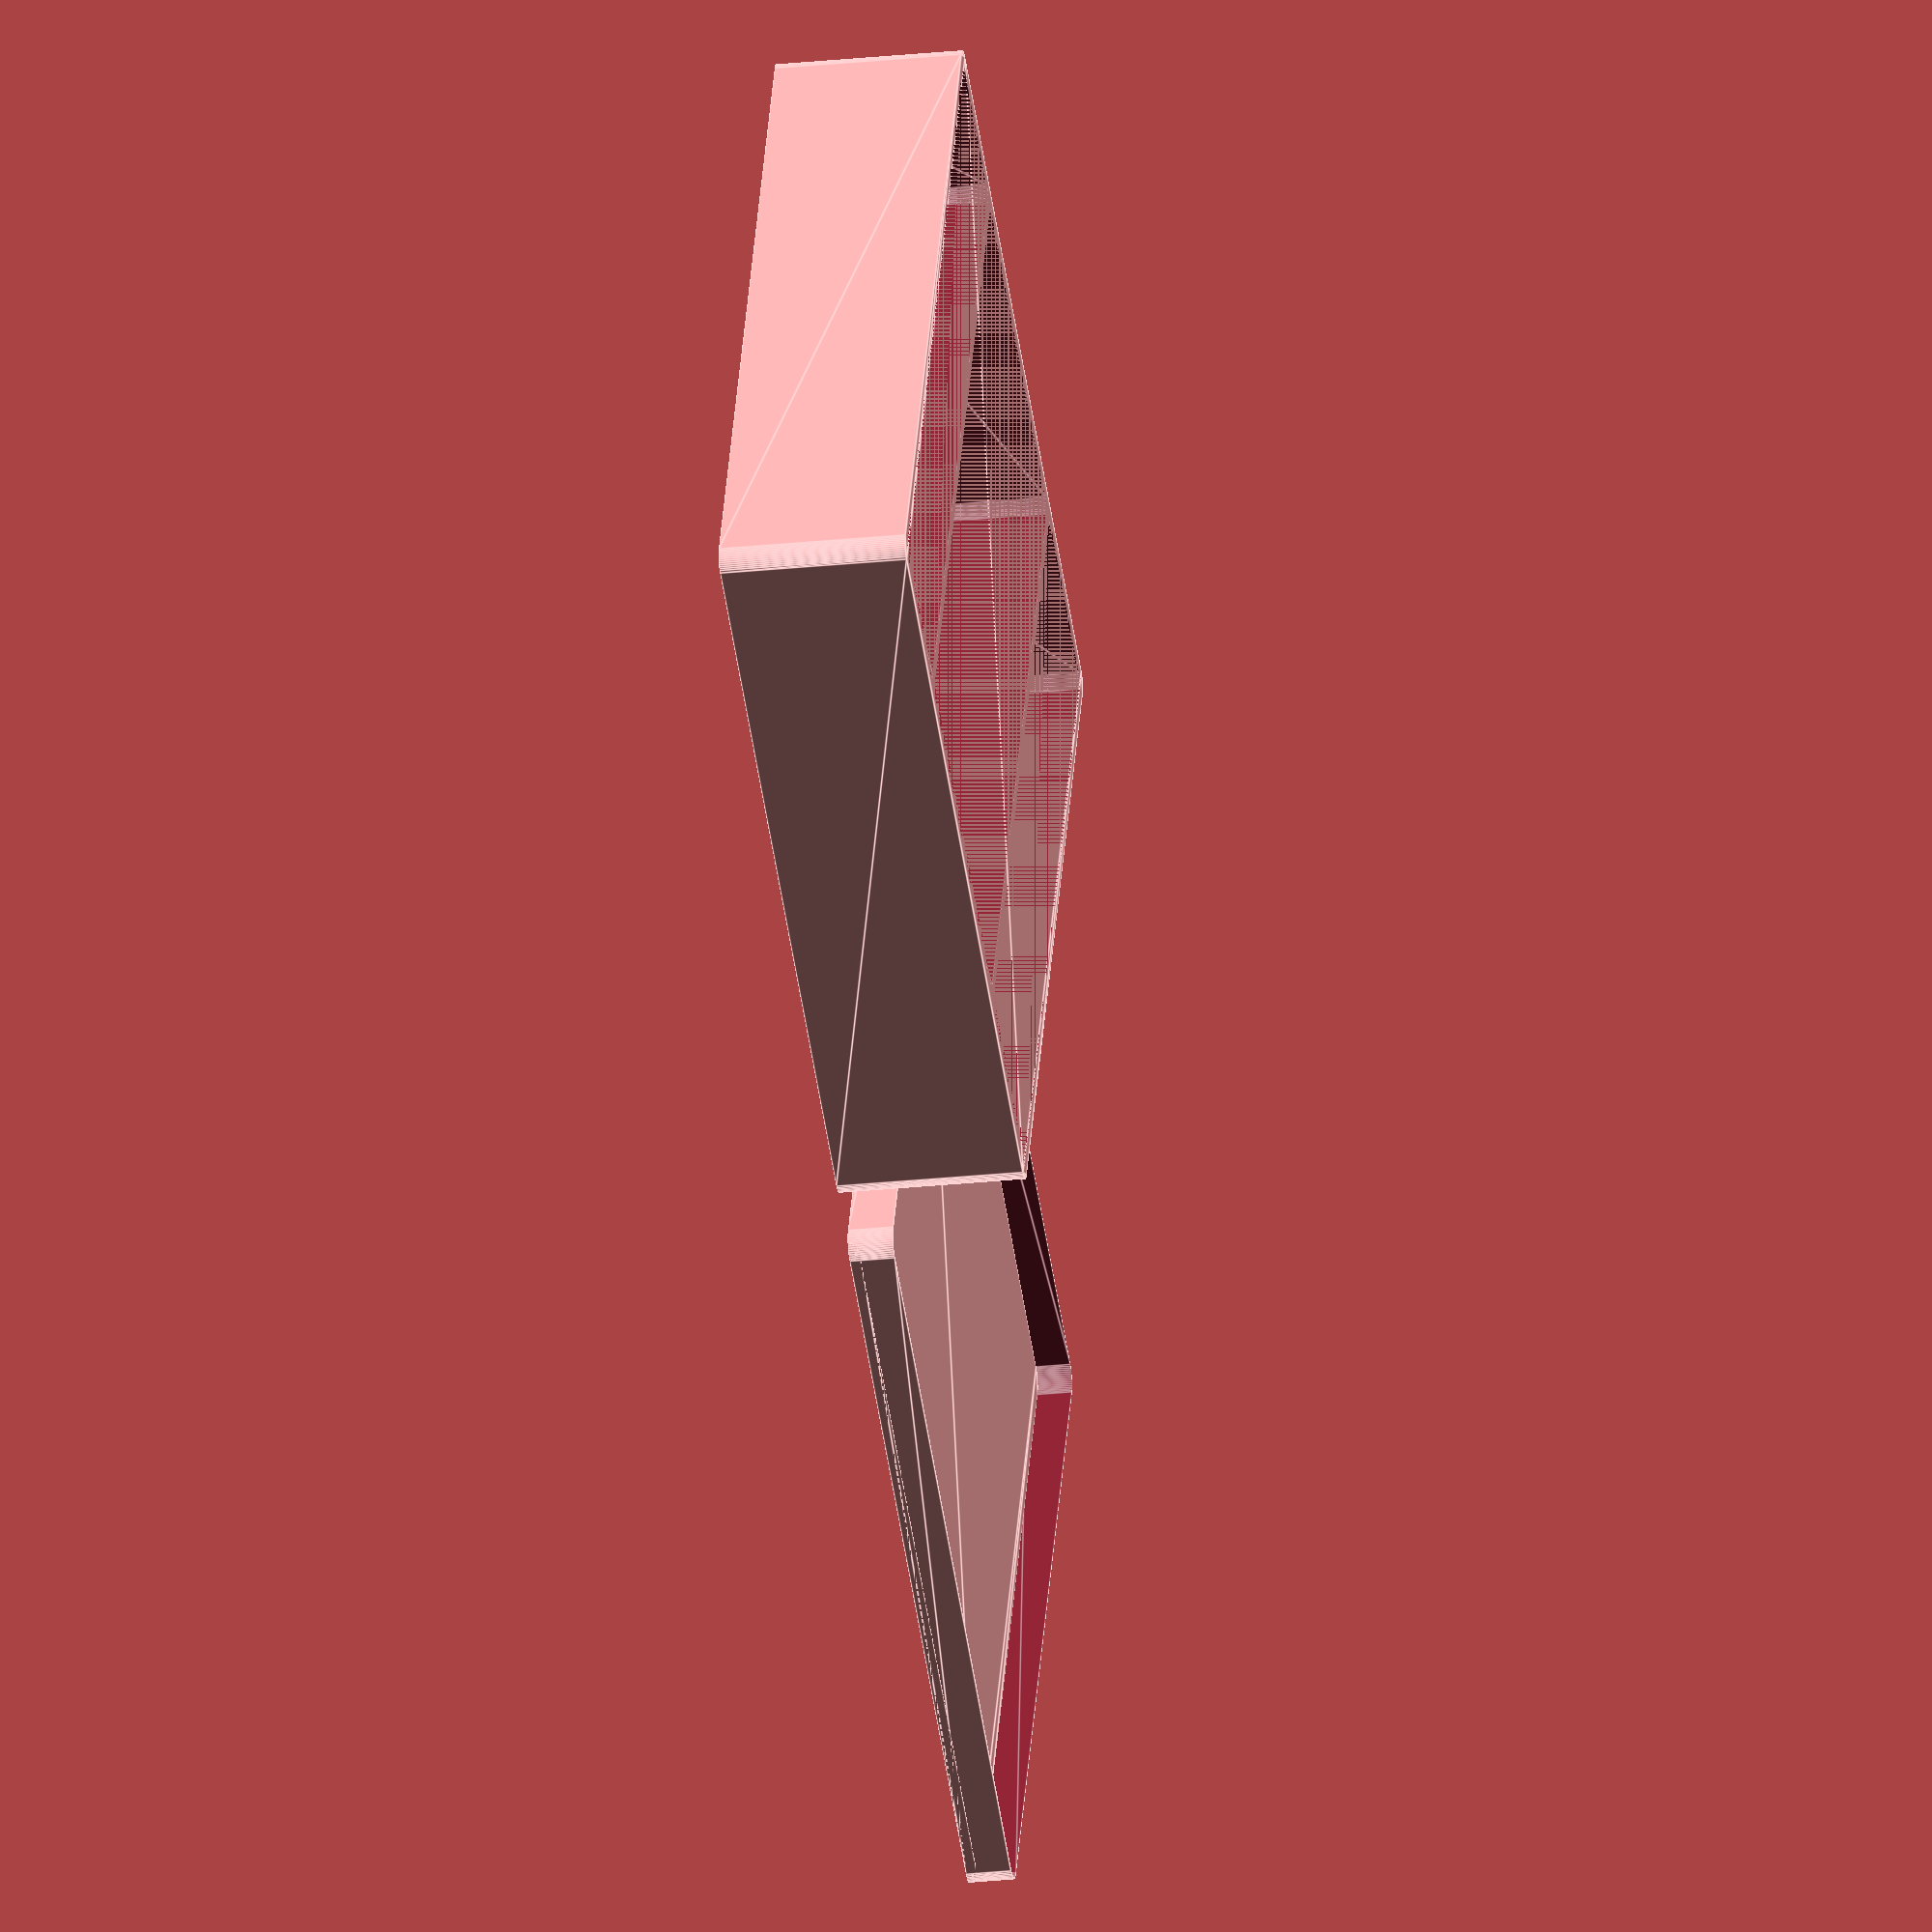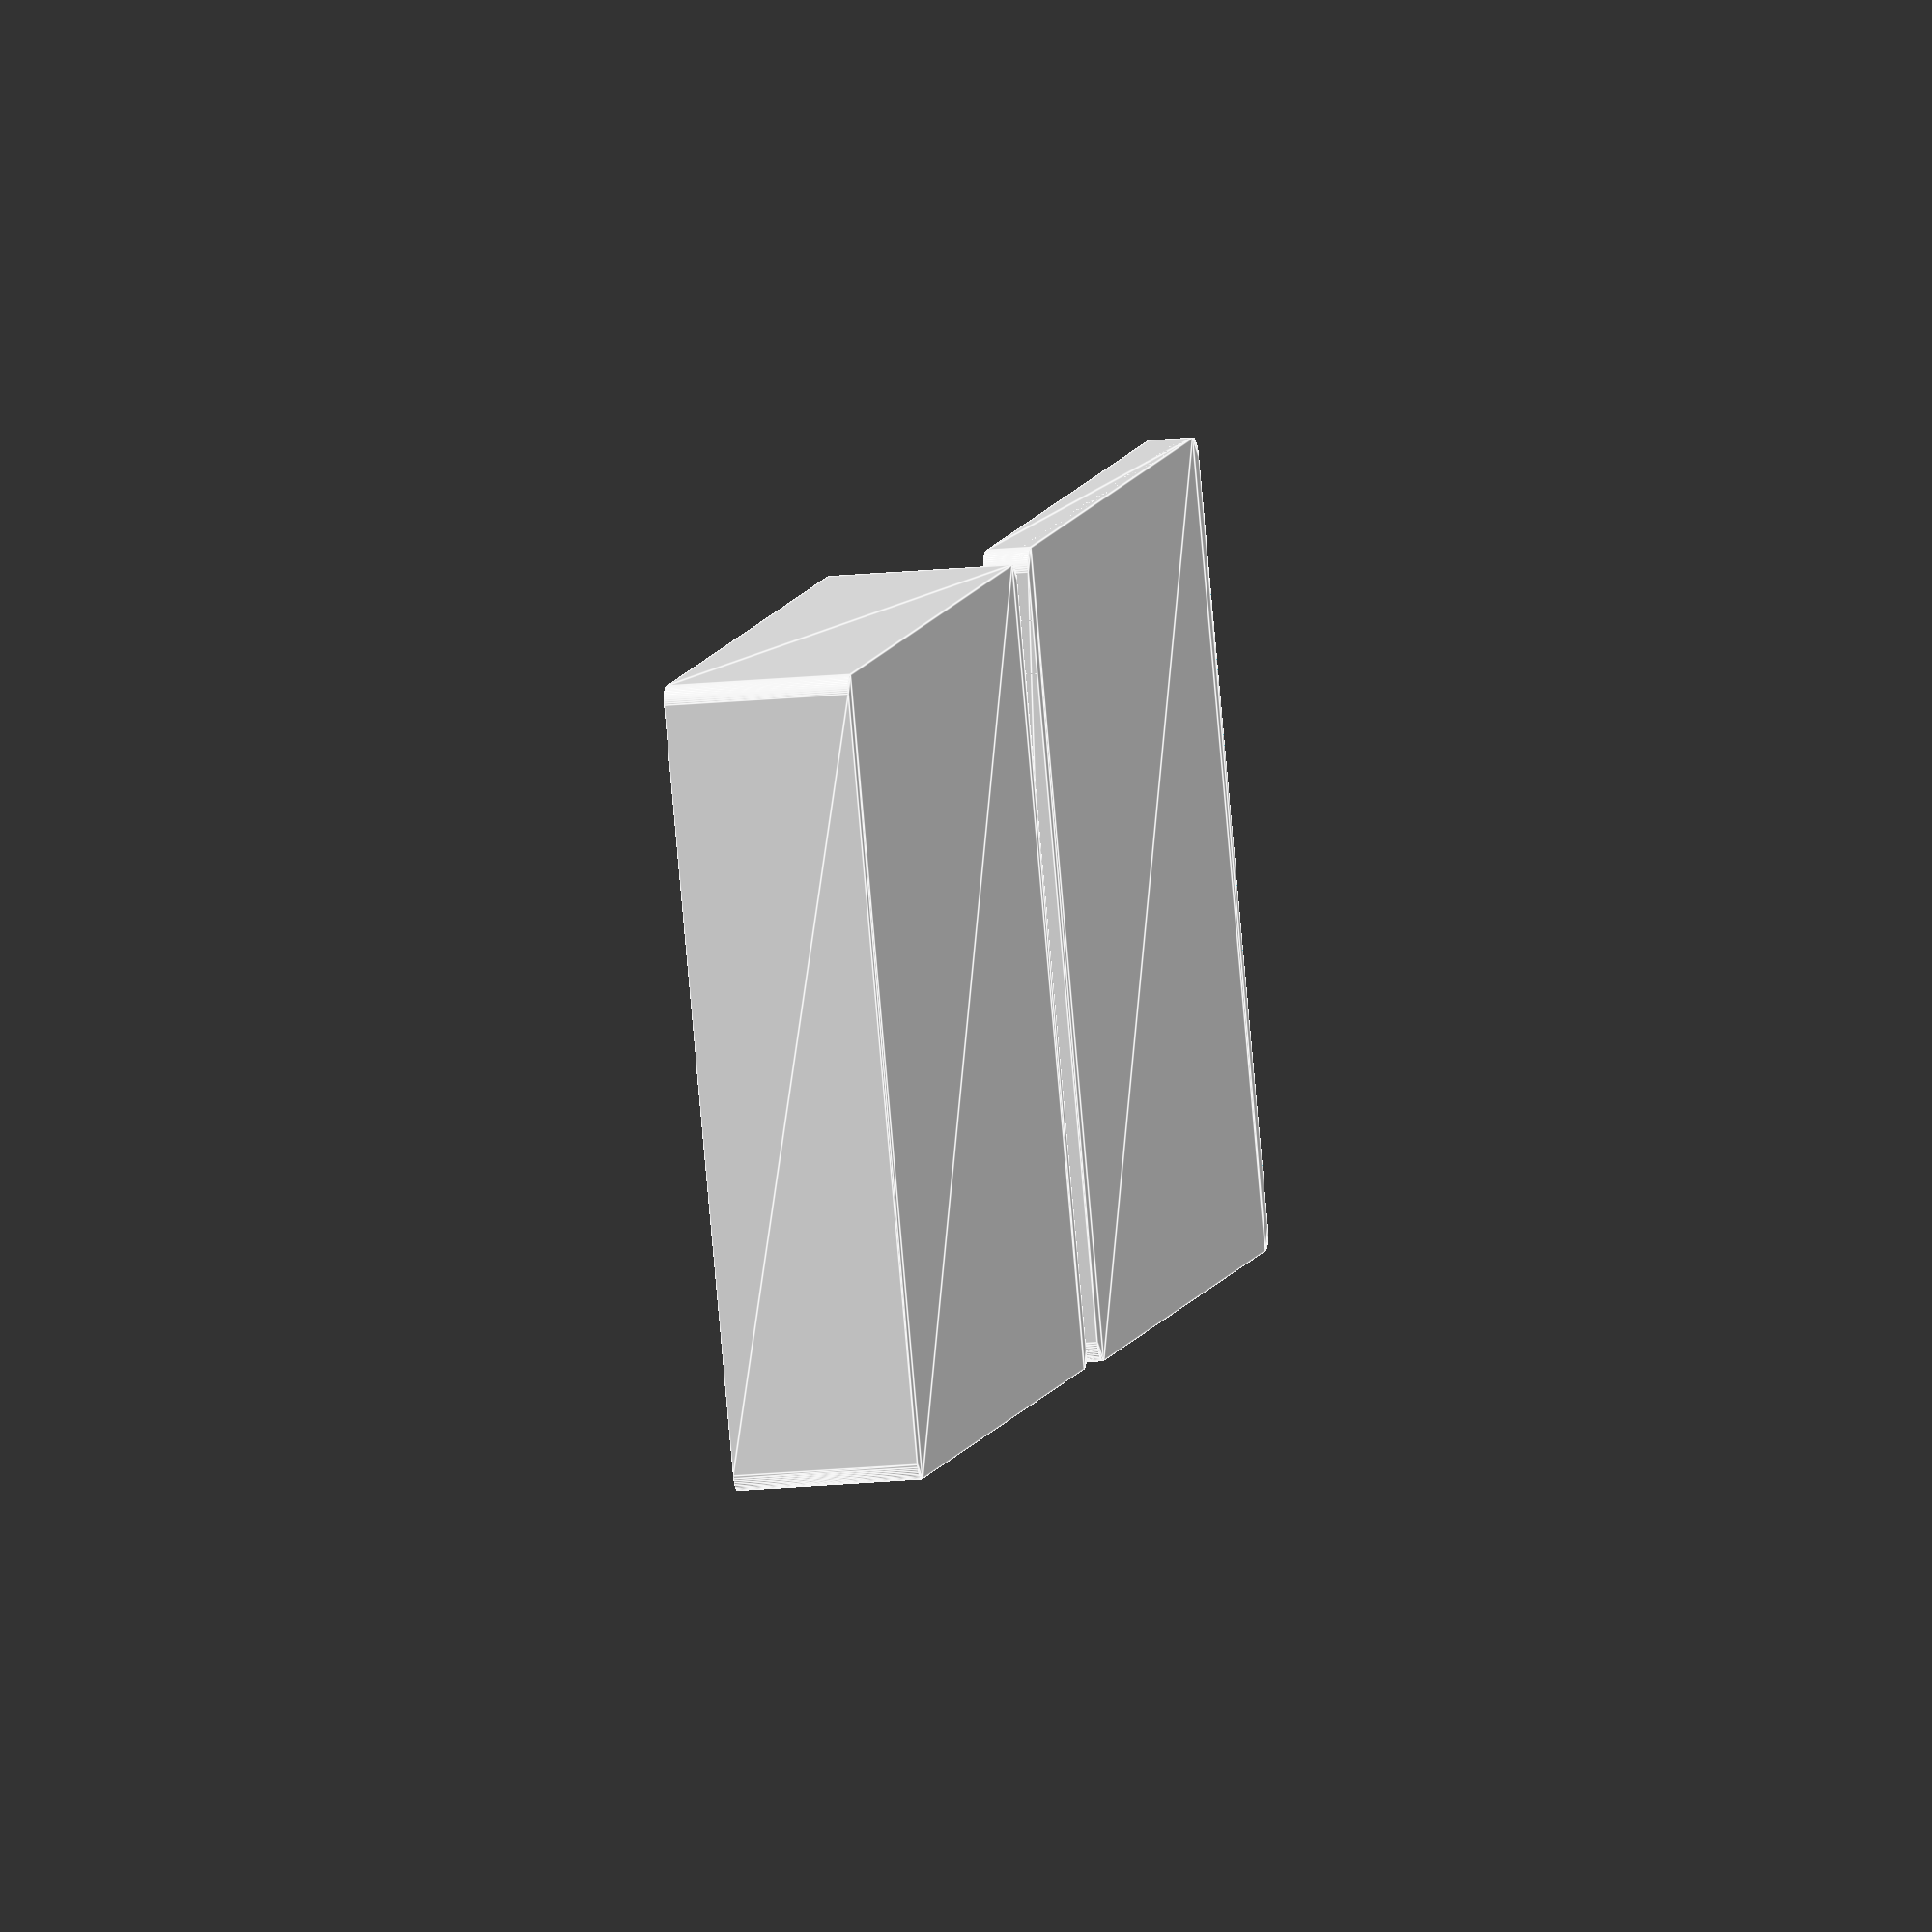
<openscad>
// =============================================
// 3D: Audio Tools Case — base
// Version: 1.0
// Author: Cascade generator
// =============================================

// ----------------------------
// Настройка точности
// ----------------------------
$fn = 0;        // фиксированную сегментацию отключаем
$fa = 6;        // 5–8° обычно достаточно
$fs = 0.35;     // ≈ диаметр сопла (0.3–0.5 для сопла 0.4)
pin_fs = 0.25;  // чуть тоньше для штырей и отверстий

// ----------------------------
// Тестовые фрагменты (стандартный блок)
// ----------------------------
test_fragment = false;     // true — печатать только угловые фрагменты (base+frame)
frag_size     = 20;      // размер квадрата вырезки, мм
frag_index    = 0;       // 0=НЛ, 1=ВЛ, 2=НП, 3=ВП (относительно основания)
frag_gap_x    = 10;      // зазор между фрагментами по X, мм
frag_h_extra  = 20;      // запас по высоте клипа, мм

// ----------------------------
// Фаски/скругления по краям (совместимость)
// ----------------------------
tiny = 0.1;                  // небольшой зазор для булевых операций
edge_chamfer_z = 1;          // высота фаски по Z (мм)
edge_chamfer_x = 5;          // горизонтальный вылет фаски по X (каждая сторона), мм
edge_chamfer_y = 5;          // горизонтальный вылет фаски по Y (каждая сторона), мм
screen_frame_gap = 0.2;      // только для высоты вычитаний в рамке (не влияет на XY)

// ----------------------------
// Параметры модели (все размеры в мм)
// ----------------------------
// Коробка делится на 3 отдела: RED (провода), YELLOW (диктофон), GREEN (РФ передатчики)
// Входные требования:
// - внутренняя высота коробки = 31
// - высота зелёного отдела max 31, жёлтого 26 (красный TBD — по умолчанию 31)
// - толщины стенок (наружных и межсекционных) = 2
// - ширины отделов: RED=30, YELLOW=67.5, GREEN=37
// - ширина по Y (глубина) не указана — требуется подтверждение (inner_y)

version_str = "1.0";

// Флаги печати
print_box = true;     // печатать основание (лоток)
print_cap = true;     // печатать крышку

// Толщины и высоты
wall_th      = 2;          // толщина наружных стенок
divider_th   = 2;          // толщина перегородок
bottom_th    = 2;          // толщина дна

// Все отсеки открыты до верха (inner_h); индивидуальные высоты не используются

// Ширины отсеков (по X)
red_w        = 30;
yellow_w     = 67.5;
green_w      = 37;

// Глубина по Y (внутренняя) — ТРЕБУЕТСЯ подтверждение
inner_y      = 140;        // TODO: уточнить фактическую длину по Y
inner_h      = 31;         // внутренняя высота во всех отсеках (максимум)

// Скругление наружного прямоугольника
radius_r     = 3;          // радиус скругления углов
// Скругление углов внутренних секций
sec_corner_r = 2;          // радиус скругления углов вырезов секций

// Зазоры внутри не используются на этой итерации (оставлено место для будущих настроек)

// Параметры крышки (cap)
cap_top_th        = 2;     // толщина верхней пластины крышки
cap_lip_h         = 8;     // высота юбки (захват за стенки)
cap_fit_clearance = 0.4;   // зазор между наружными стенками коробки и внутренней поверхностью юбки
cap_outer_margin  = 0.8;   // выступ крышки наружу относительно корпуса (по всем сторонам)

inner_y_shift = inner_y - wall_th;
inner_x_shift = inner_x - wall_th;

// ----------------------------
// Фрагменты
// ----------------------------
// - base: основная деталь (лоток)
// - перегородки формируются автоматически, как остаток между вычитаниями отсеков

// ----------------------------
// Вспомогательные
// ----------------------------
module rr2d(size=[10,10], r=2){
    sx = size[0]; sy = size[1];
    offset(r=r) square([max(sx-2*r, tiny), max(sy-2*r, tiny)], center=false);
}

// ----------------------------
// Геометрия корпуса
// ----------------------------
outer_x = 2*wall_th + red_w + divider_th + yellow_w + divider_th + green_w;
outer_y = 2*wall_th + inner_y_shift;
outer_h = bottom_th + inner_h;

// Отсеки формируются перегородками; явные вырезы не используются

// Внутренняя полость (общая) — используется только для справки
module inner_cavity(){
    translate([wall_th, wall_th, bottom_th])
        linear_extrude(height=inner_h + tiny)
            rr2d([outer_x - 2*wall_th, outer_y - 2*wall_th], r=max(radius_r - wall_th, 0));
}

// Базовый заполняющий объём (без вырезов) — внешний контур на полную высоту
module base_fill(){
    linear_extrude(height=outer_h)
        rr2d([outer_x, outer_y], r=radius_r);
}

section_x_offset = wall_th/2;
section_y = wall_th/2;
// Три выреза-отсека. Их суммарная ширина и позиции оставляют наружные стены и две перегородки толщиной divider_th.
module section_red(){
    translate([section_x_offset, section_y, bottom_th])
        linear_extrude(height=inner_h)
            rr2d([red_w, inner_y_shift], r=sec_corner_r);
}

module section_yellow(){
    translate([section_x_offset + red_w + divider_th, section_y, bottom_th])
        linear_extrude(height=inner_h)
            rr2d([yellow_w, inner_y_shift], r=sec_corner_r);
}

module section_green(){
    translate([section_x_offset + red_w + divider_th + yellow_w + divider_th, section_y, bottom_th])
        linear_extrude(height=inner_h)
            rr2d([green_w, inner_y_shift], r=sec_corner_r);
}

module base(){
    // Корпус-лоток как разность базового объёма и 3 секций
    difference(){
        base_fill();
        section_red();
        section_yellow();
        section_green();
    }
}

// ---------------
// Крышка (cap)
// ---------------
// Крышка состоит из:
// - верхней пластины толщиной cap_top_th, размерами больше корпуса на cap_outer_margin с каждой стороны
// - внутренней юбки высотой cap_lip_h, которая надевается на корпус с зазором cap_fit_clearance
module cap(){
    union(){
        // Верхняя пластина
        linear_extrude(height=cap_top_th)
            rr2d([outer_x + 2*cap_outer_margin, outer_y + 2*cap_outer_margin], r=radius_r + cap_outer_margin);

        // Юбка под верхней пластиной
        difference(){
            linear_extrude(height=cap_lip_h)
                rr2d([outer_x + 2*cap_outer_margin, outer_y + 2*cap_outer_margin], r=radius_r + cap_outer_margin);

            // Внутренняя поверхность юбки: чуть больше, чем наружный размер корпуса, на зазор
            translate([0,0,-tiny])
                linear_extrude(height=cap_lip_h + 2*tiny)
                    rr2d([outer_x + 2*cap_fit_clearance, outer_y + 2*cap_fit_clearance], r=radius_r + cap_fit_clearance);
        }
    }
}

// ---------------
// Клиппер фрагментов
// ---------------
module clip_for_fragments(){
    if(test_fragment){
        // 4 угловых выреза по frag_index
        x0 = (frag_index==0 || frag_index==1) ? 0 : (outer_x - frag_size);
        y0 = (frag_index==0 || frag_index==2) ? 0 : (outer_y - frag_size);
        intersection(){
            children(0);
            translate([x0, y0, -frag_h_extra])
                cube([frag_size, frag_size, outer_h + 2*frag_h_extra]);
        }
    } else { children(); }
}

// ----------------------------
// Вывод всех фрагментов
// ----------------------------
module all_parts(){
    // Раскладка деталей по X при одновременной печати
    x_gap = frag_gap_x;  // использовать существующий зазор
    x_shift = (print_box && print_cap) ? (outer_x + x_gap) : 0;

    if (print_box) translate([0, 0, 0]) base();
    if (print_cap) translate([x_shift, 0, 0]) cap();
}

// ----------------------------
// ВЫВОД МОДЕЛИ
// ----------------------------
clip_for_fragments(){ all_parts(); }

</openscad>
<views>
elev=206.3 azim=205.8 roll=260.5 proj=o view=edges
elev=15.5 azim=203.2 roll=103.0 proj=o view=edges
</views>
